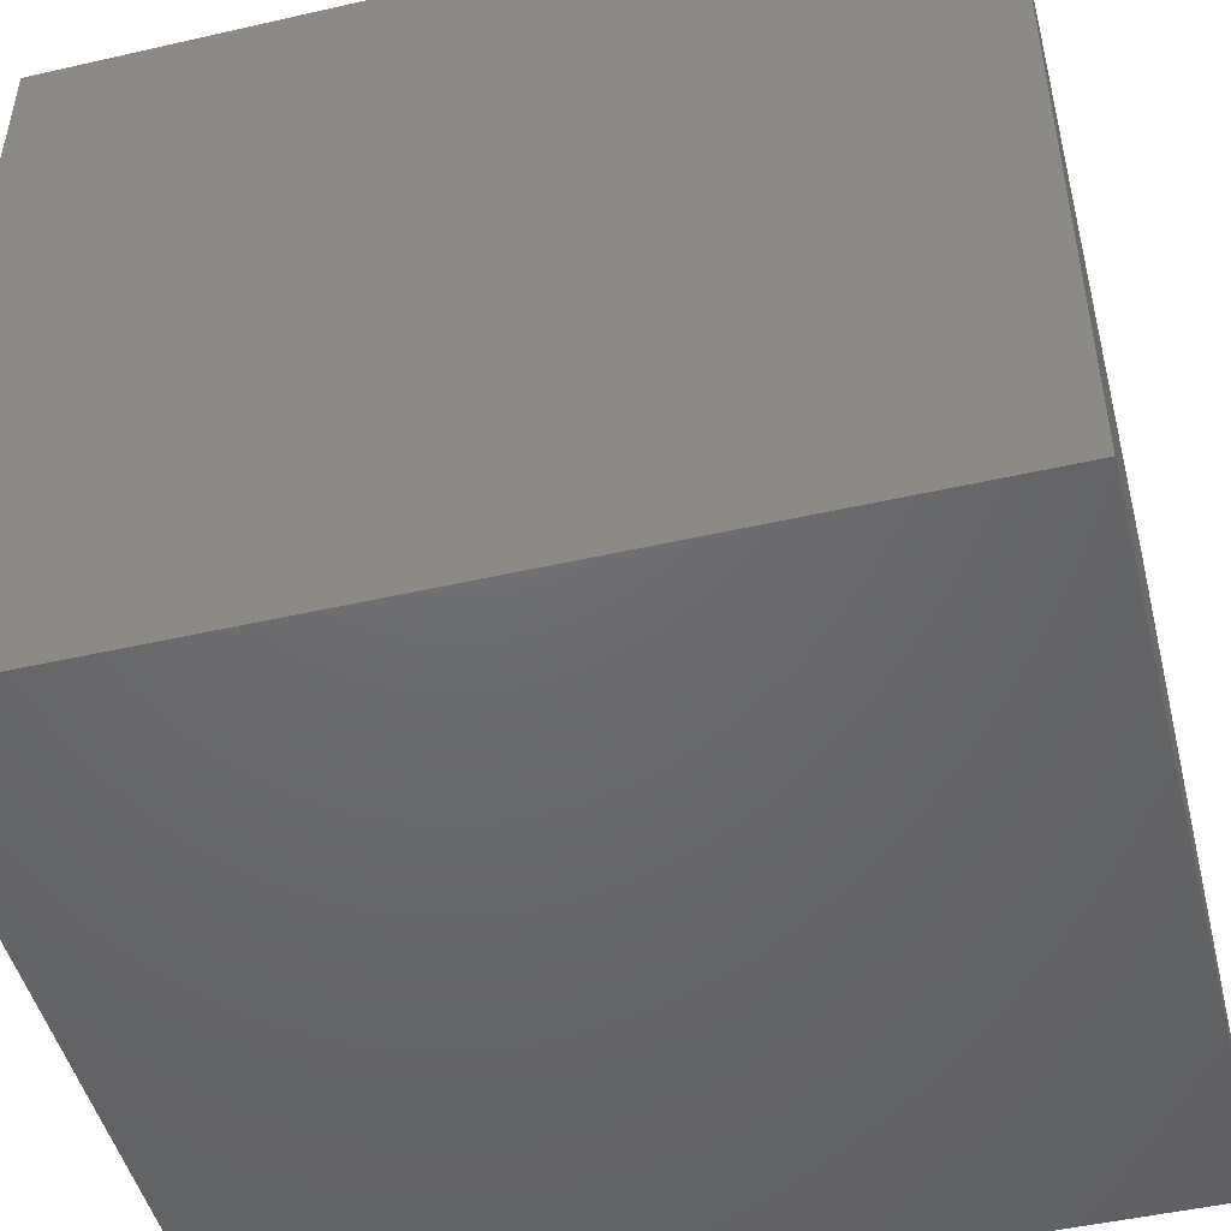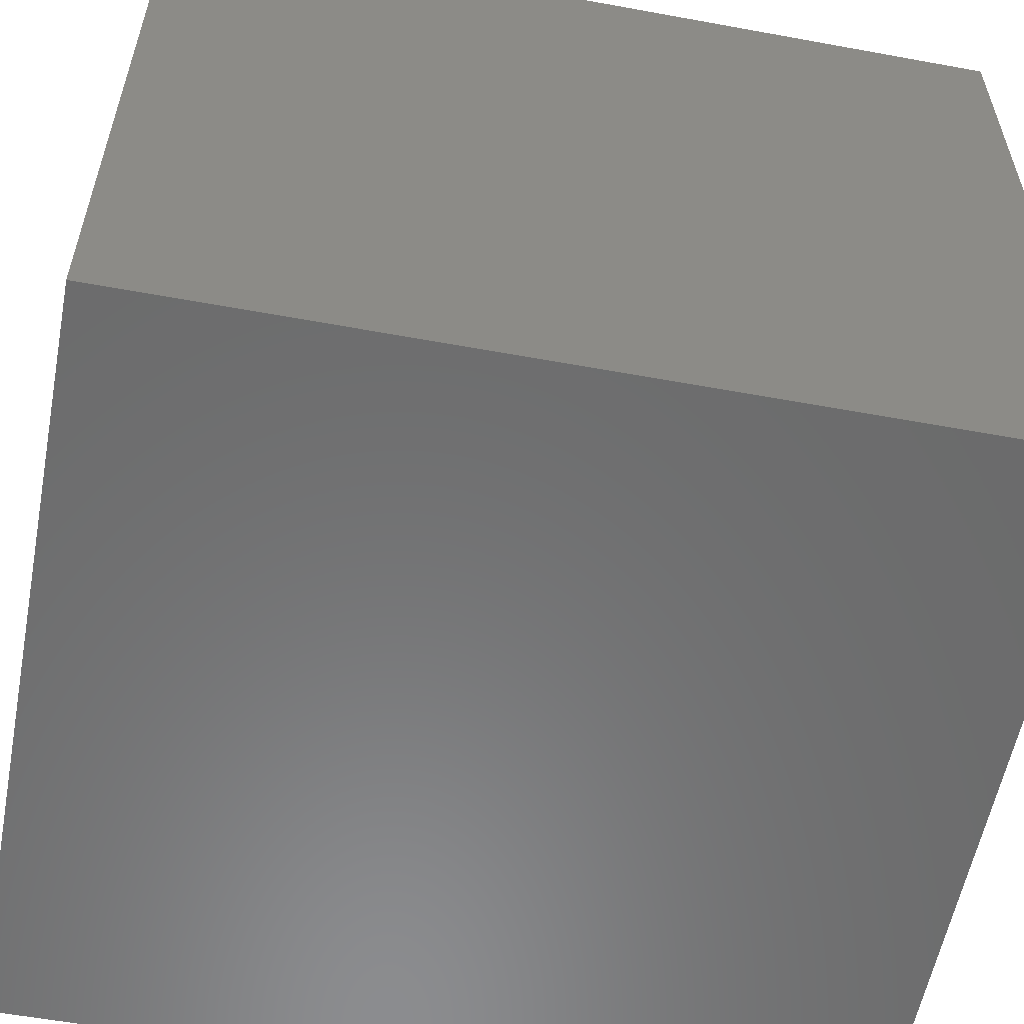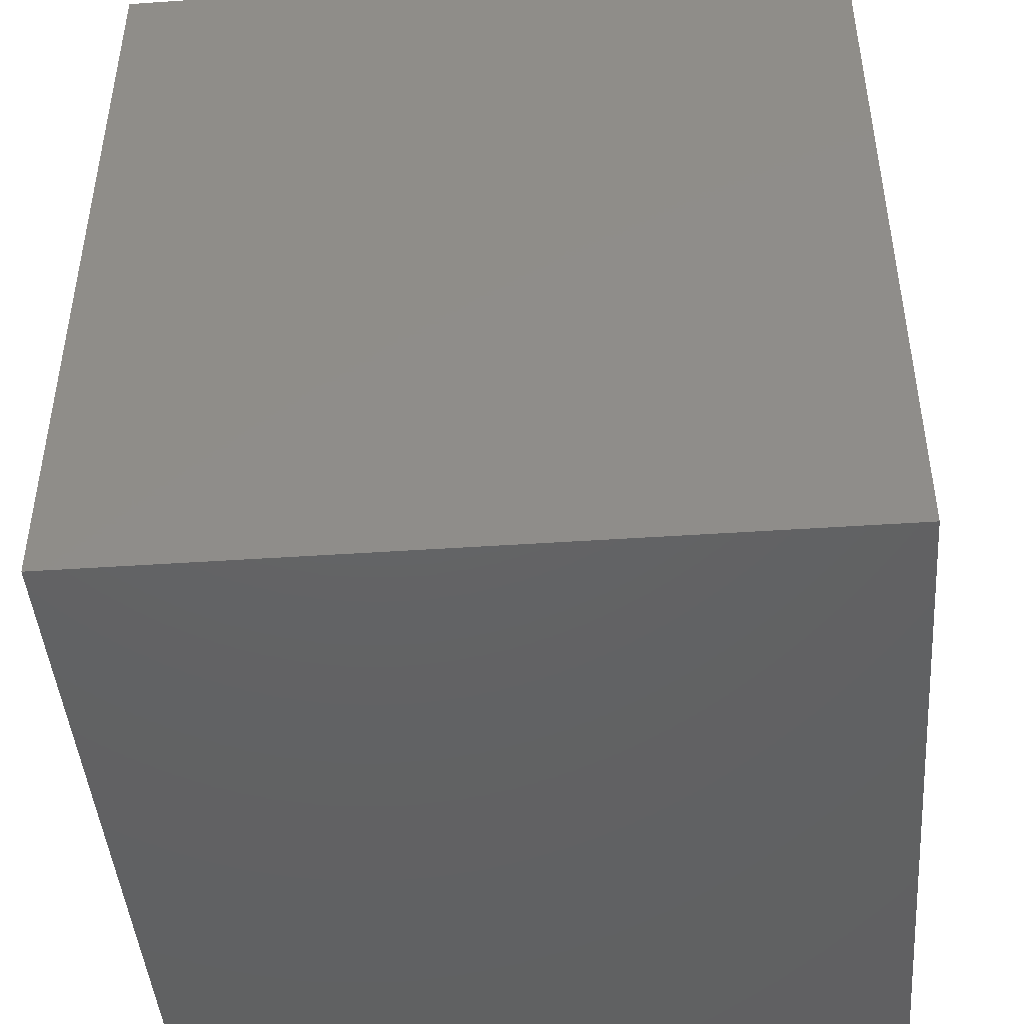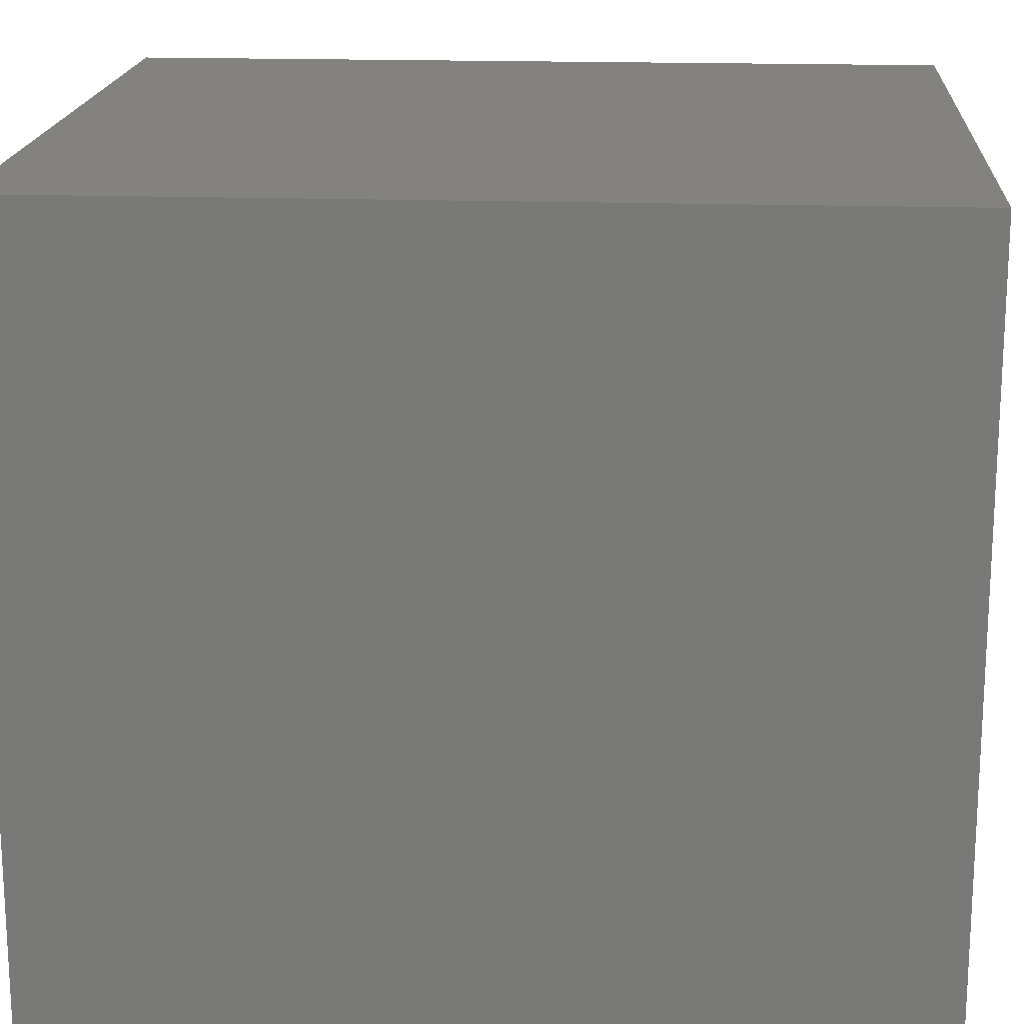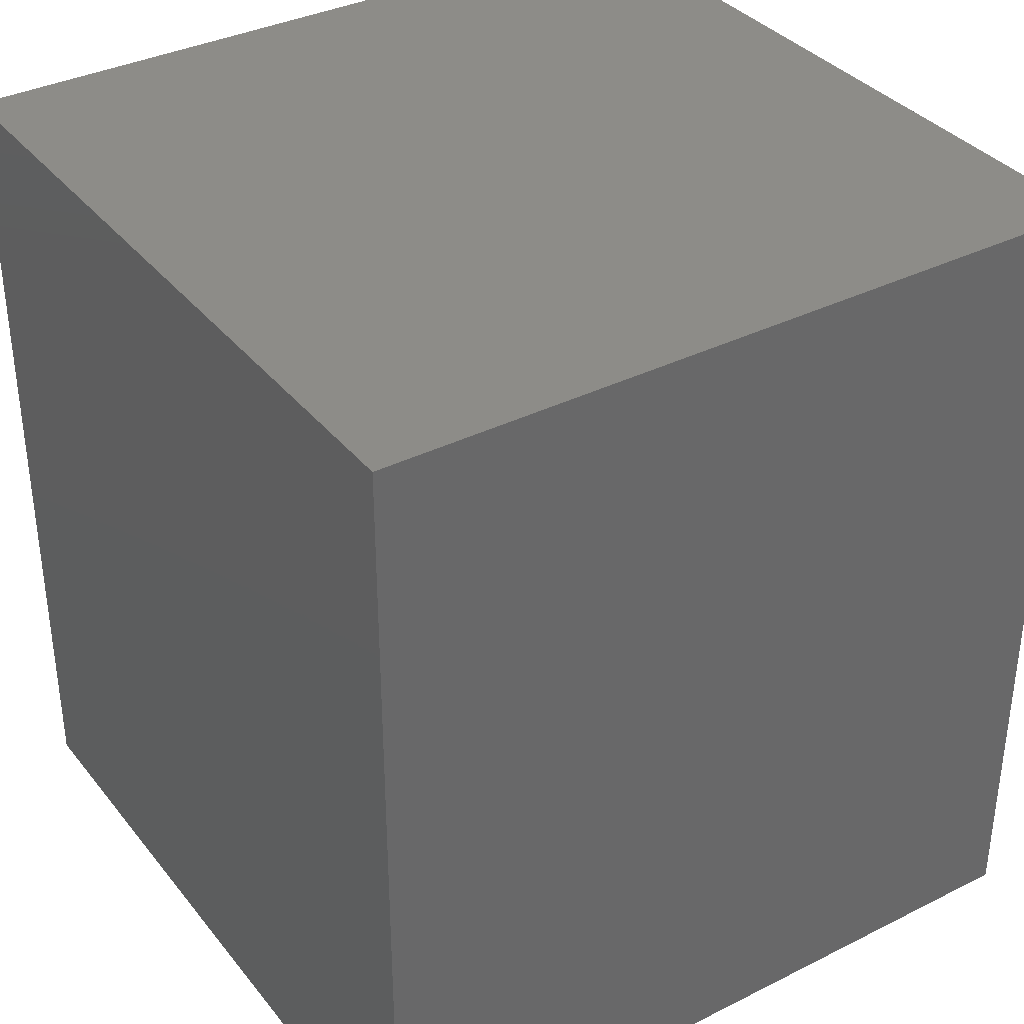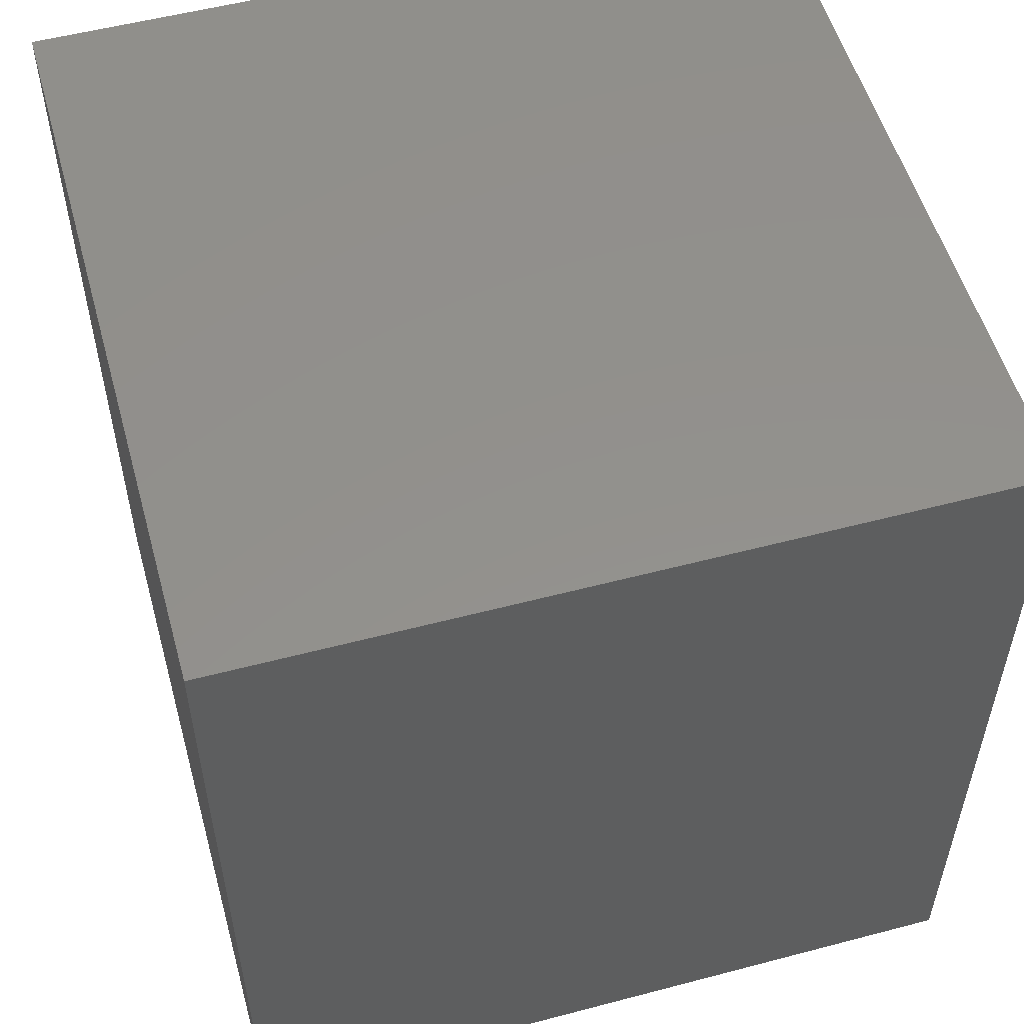
<metadata>
{"format":"stl","ext":"stl","renderer":"f3d","projection":"perspective","resolution":1024,"background":"white","views":[{"elev":-48.3,"azim":-75.7,"up":"+Z"},{"elev":-57.5,"azim":79.2,"up":"+Z"},{"elev":-44.9,"azim":-85.5,"up":"+Y"},{"elev":17.7,"azim":-86.1,"up":"+Z"},{"elev":35.8,"azim":-33.3,"up":"+Y"},{"elev":54.3,"azim":-15.6,"up":"+Y"}]}
</metadata>
<code>
# stl→obj: 8 verts, 12 faces
v -2e-05 9.9e-05 2e-05
v -2e-05 0.000121 2e-05
v -2e-05 9.9e-05 0
v -2e-05 0.000121 0
v -2.654e-21 9.9e-05 2e-05
v -2.654e-21 9.9e-05 1.225e-21
v 0 0.000121 1.225e-21
v 0 0.000121 2e-05
f 1 2 3
f 3 2 4
f 3 5 1
f 6 5 3
f 4 7 3
f 3 7 6
f 2 1 8
f 1 5 8
f 4 2 8
f 7 4 8
f 6 5 8
f 7 6 8

</code>
